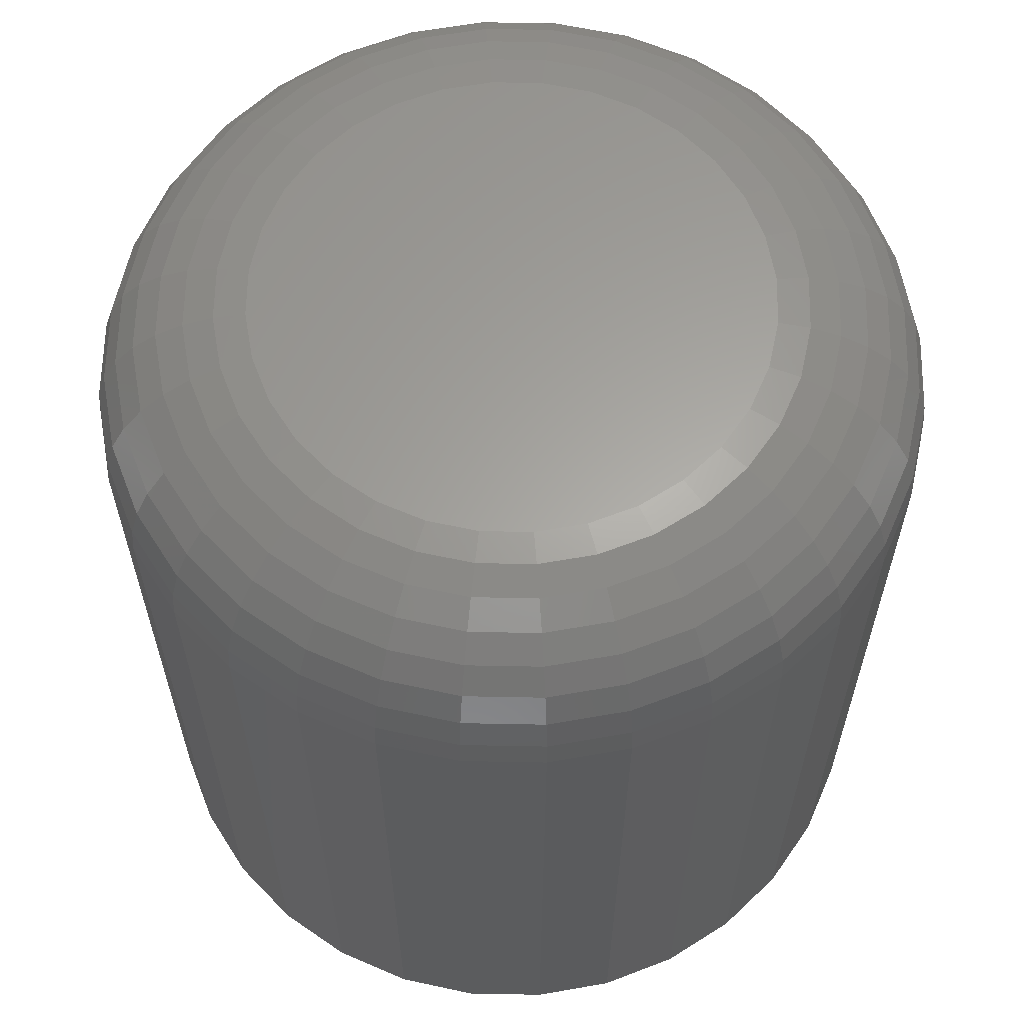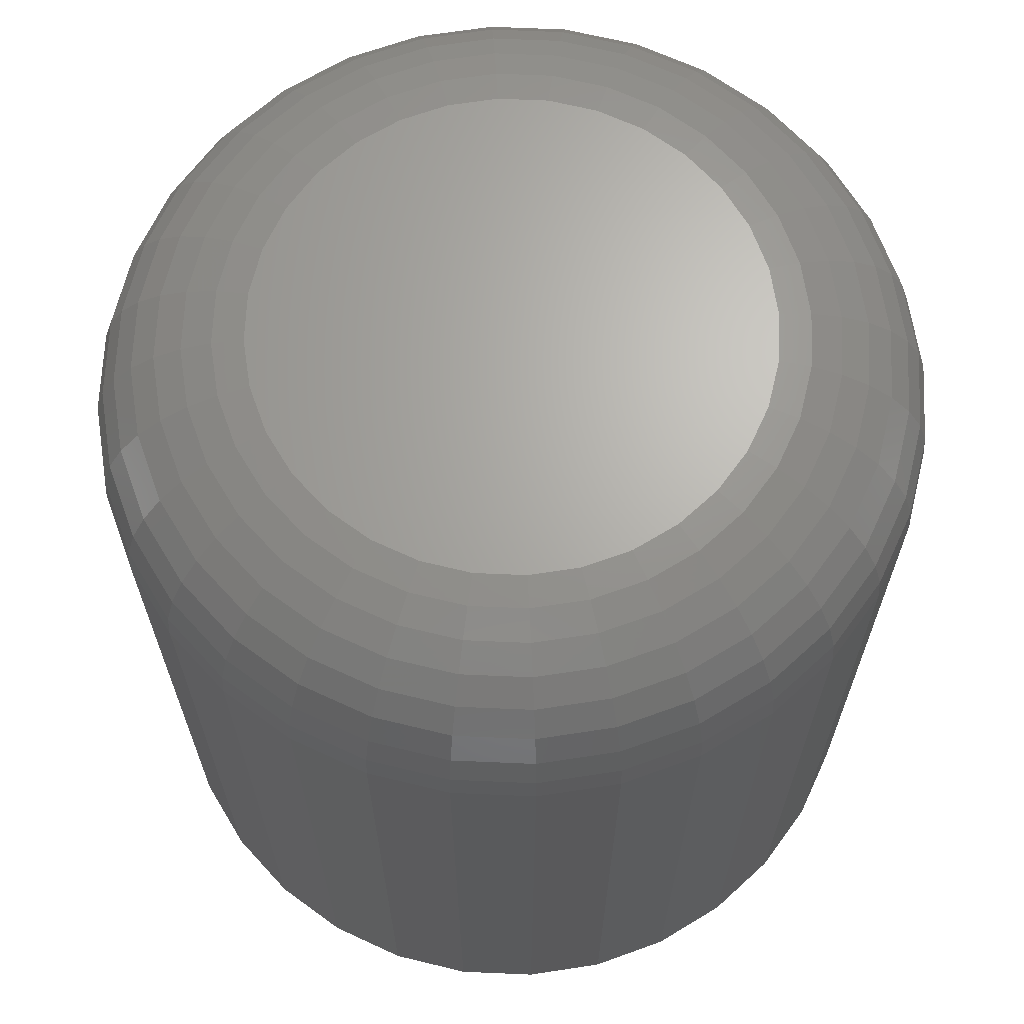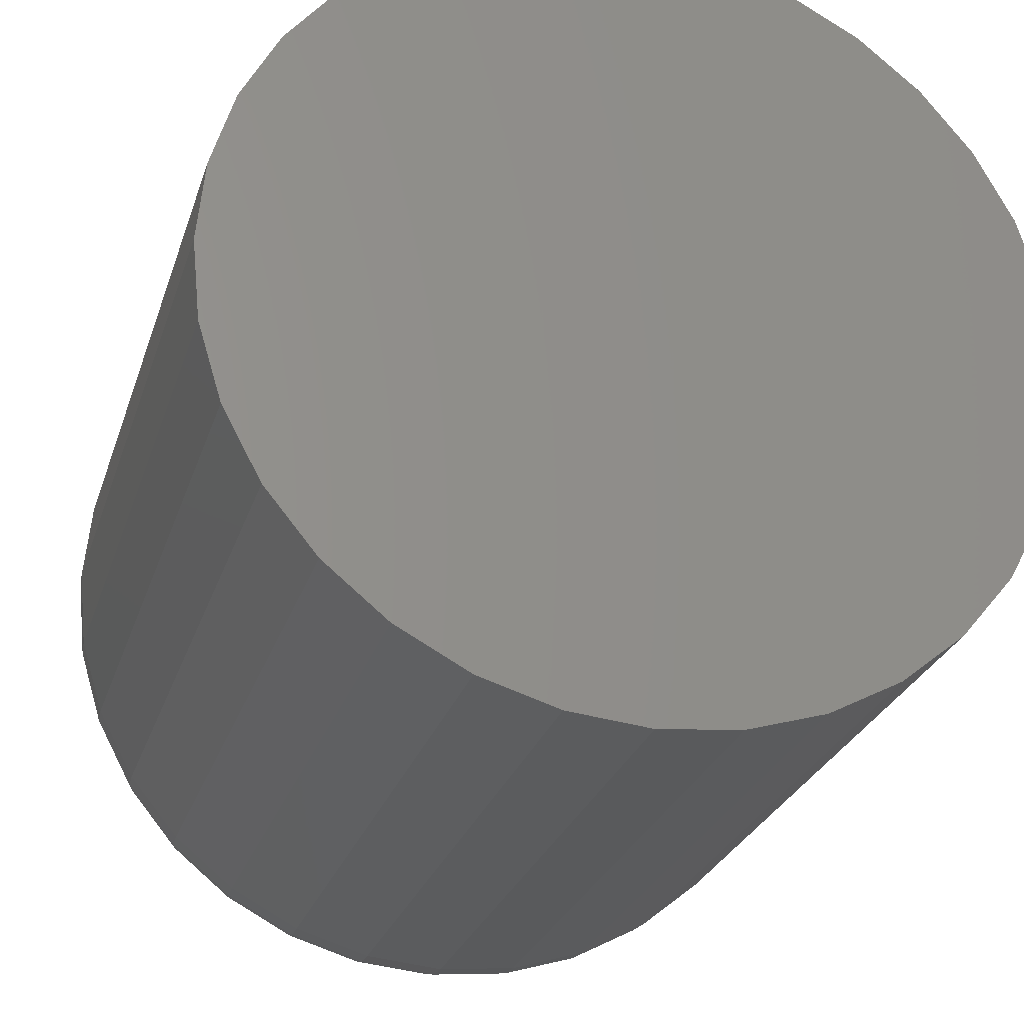
<metadata>
{"format":"stl","ext":"stl","renderer":"f3d","projection":"perspective","resolution":1024,"background":"white","views":[{"elev":62.1,"azim":-117.0,"up":"+Z"},{"elev":66.5,"azim":165.6,"up":"+Z"},{"elev":-26.4,"azim":164.1,"up":"+Y"}]}
</metadata>
<code>
# stl→obj: 320 verts, 636 faces
v -0.0216 0.09743 0.3438
v 0.01716 0.09743 0.3438
v -0.00222 0.09934 0.3438
v -0.04024 0.09178 0.3438
v 0.0358 0.09178 0.3438
v -0.05741 0.0826 0.3438
v 0.05297 0.0826 0.3438
v 0.05297 -0.0826 0.3438
v -0.04024 -0.09178 0.3438
v 0.0358 -0.09178 0.3438
v -0.0216 -0.09743 0.3438
v 0.01716 -0.09743 0.3438
v -0.00222 -0.09934 0.3438
v 0.06803 0.07025 0.3438
v -0.07247 0.07025 0.3438
v 0.08038 0.05519 0.3438
v -0.08482 0.05519 0.3438
v 0.08956 0.03802 0.3438
v -0.094 0.03802 0.3438
v 0.09521 0.01938 0.3438
v -0.09965 0.01938 0.3438
v 0.09712 -2.478e-17 0.3438
v -0.1016 -3.24e-17 0.3438
v 0.09521 -0.01938 0.3438
v -0.09965 -0.01938 0.3438
v 0.08956 -0.03802 0.3438
v -0.094 -0.03802 0.3438
v 0.08038 -0.05519 0.3438
v -0.08482 -0.05519 0.3438
v 0.06803 -0.07025 0.3438
v -0.07247 -0.07025 0.3438
v -0.05741 -0.0826 0.3438
v 0.1596 0 0
v 0.1596 -3.271e-16 0.2812
v 0.1565 -0.03157 0
v 0.1565 -0.03157 0.2812
v 0.1473 -0.06193 0
v 0.1473 -0.06193 0.2812
v 0.1323 -0.08991 0
v 0.1323 -0.08991 0.2812
v 0.1122 -0.1144 0
v 0.1122 -0.1144 0.2812
v 0.08769 -0.1346 0
v 0.08769 -0.1346 0.2812
v 0.05971 -0.1495 0
v 0.05971 -0.1495 0.2812
v 0.02935 -0.1587 0
v 0.02935 -0.1587 0.2812
v -0.00222 -0.1618 0
v -0.00222 -0.1618 0.2812
v -0.03379 -0.1587 0
v -0.03379 -0.1587 0.2812
v -0.06415 -0.1495 0
v -0.06415 -0.1495 0.2812
v -0.09214 -0.1346 0
v -0.09214 -0.1346 0.2812
v -0.1167 -0.1144 0
v -0.1167 -0.1144 0.2812
v -0.1368 -0.08991 0
v -0.1368 -0.08991 0.2812
v -0.1517 -0.06193 0
v -0.1517 -0.06193 0.2812
v -0.161 -0.03157 0
v -0.161 -0.03157 0.2812
v -0.1641 1.982e-17 0
v -0.1641 1.982e-17 0.2812
v -0.161 0.03157 0
v -0.161 0.03157 0.2812
v -0.1517 0.06193 0
v -0.1517 0.06193 0.2812
v -0.1368 0.08991 0
v -0.1368 0.08991 0.2812
v -0.1167 0.1144 0
v -0.1167 0.1144 0.2812
v -0.09214 0.1346 0
v -0.09214 0.1346 0.2812
v -0.06415 0.1495 0
v -0.06415 0.1495 0.2812
v -0.03379 0.1587 0
v -0.03379 0.1587 0.2812
v -0.00222 0.1618 0
v -0.00222 0.1618 0.2812
v 0.02935 0.1587 0
v 0.02935 0.1587 0.2812
v 0.05971 0.1495 0
v 0.05971 0.1495 0.2812
v 0.08769 0.1346 0
v 0.08769 0.1346 0.2812
v 0.1122 0.1144 0
v 0.1122 0.1144 0.2812
v 0.1323 0.08991 0
v 0.1323 0.08991 0.2812
v 0.1473 0.06193 0
v 0.1473 0.06193 0.2812
v 0.1565 0.03157 0
v 0.1565 0.03157 0.2812
v -0.1138 0 0.3425
v -0.1116 0.02176 0.3425
v -0.1255 0 0.339
v -0.1231 0.02405 0.339
v -0.1363 6.939e-18 0.3332
v -0.1337 0.02615 0.3332
v -0.1458 6.939e-18 0.3254
v -0.143 0.028 0.3254
v -0.1535 0 0.316
v -0.1506 0.02952 0.316
v -0.1593 2.776e-17 0.3052
v -0.1563 0.03065 0.3052
v -0.1629 2.776e-17 0.2934
v -0.1598 0.03134 0.2934
v 0.1072 0.02176 0.3425
v 0.1093 -1.943e-16 0.3425
v 0.1187 0.02405 0.339
v 0.121 -2.082e-16 0.339
v 0.1293 0.02615 0.3332
v 0.1318 -2.22e-16 0.3332
v 0.1386 0.028 0.3254
v 0.1413 -2.429e-16 0.3254
v 0.1462 0.02952 0.316
v 0.1491 -2.498e-16 0.316
v 0.1518 0.03065 0.3052
v 0.1549 -2.776e-16 0.3052
v 0.1553 0.03134 0.2934
v 0.1584 -2.776e-16 0.2934
v 0.1008 0.04268 0.3425
v 0.1117 0.04717 0.339
v 0.1216 0.0513 0.3332
v 0.1304 0.05493 0.3254
v 0.1376 0.0579 0.316
v 0.1429 0.06011 0.3052
v 0.1462 0.06147 0.2934
v 0.09052 0.06197 0.3425
v 0.1003 0.06848 0.339
v 0.1093 0.07448 0.3332
v 0.1171 0.07974 0.3254
v 0.1236 0.08406 0.316
v 0.1284 0.08727 0.3052
v 0.1313 0.08925 0.2934
v 0.07665 0.07887 0.3425
v 0.08494 0.08716 0.339
v 0.09258 0.0948 0.3332
v 0.09928 0.1015 0.3254
v 0.1048 0.107 0.316
v 0.1089 0.1111 0.3052
v 0.1114 0.1136 0.2934
v 0.05975 0.09274 0.3425
v 0.06626 0.1025 0.339
v 0.07226 0.1115 0.3332
v 0.07752 0.1193 0.3254
v 0.08184 0.1258 0.316
v 0.08505 0.1306 0.3052
v 0.08703 0.1336 0.2934
v 0.04046 0.103 0.3425
v 0.04495 0.1139 0.339
v 0.04908 0.1239 0.3332
v 0.05271 0.1326 0.3254
v 0.05568 0.1398 0.316
v 0.05789 0.1451 0.3052
v 0.05925 0.1484 0.2934
v 0.01954 0.1094 0.3425
v 0.02183 0.1209 0.339
v 0.02393 0.1315 0.3332
v 0.02578 0.1408 0.3254
v 0.0273 0.1484 0.316
v 0.02843 0.1541 0.3052
v 0.02912 0.1576 0.2934
v -0.00222 0.1115 0.3425
v -0.00222 0.1233 0.339
v -0.00222 0.1341 0.3332
v -0.00222 0.1435 0.3254
v -0.00222 0.1513 0.316
v -0.00222 0.1571 0.3052
v -0.00222 0.1606 0.2934
v -0.02398 0.1094 0.3425
v -0.02627 0.1209 0.339
v -0.02838 0.1315 0.3332
v -0.03022 0.1408 0.3254
v -0.03174 0.1484 0.316
v -0.03287 0.1541 0.3052
v -0.03356 0.1576 0.2934
v -0.0449 0.103 0.3425
v -0.04939 0.1139 0.339
v -0.05352 0.1239 0.3332
v -0.05715 0.1326 0.3254
v -0.06012 0.1398 0.316
v -0.06233 0.1451 0.3052
v -0.0637 0.1484 0.2934
v -0.06419 0.09274 0.3425
v -0.0707 0.1025 0.339
v -0.0767 0.1115 0.3332
v -0.08196 0.1193 0.3254
v -0.08628 0.1258 0.316
v -0.08949 0.1306 0.3052
v -0.09147 0.1336 0.2934
v -0.08109 0.07887 0.3425
v -0.08938 0.08716 0.339
v -0.09702 0.0948 0.3332
v -0.1037 0.1015 0.3254
v -0.1092 0.107 0.316
v -0.1133 0.1111 0.3052
v -0.1158 0.1136 0.2934
v -0.09496 0.06197 0.3425
v -0.1047 0.06848 0.339
v -0.1137 0.07448 0.3332
v -0.1216 0.07974 0.3254
v -0.128 0.08406 0.316
v -0.1328 0.08727 0.3052
v -0.1358 0.08925 0.2934
v -0.1053 0.04268 0.3425
v -0.1161 0.04717 0.339
v -0.1261 0.0513 0.3332
v -0.1348 0.05493 0.3254
v -0.142 0.0579 0.316
v -0.1473 0.06011 0.3052
v -0.1506 0.06147 0.2934
v 0.1072 -0.02176 0.3425
v 0.1187 -0.02405 0.339
v 0.1293 -0.02615 0.3332
v 0.1386 -0.028 0.3254
v 0.1462 -0.02952 0.316
v 0.1518 -0.03065 0.3052
v 0.1553 -0.03134 0.2934
v -0.1116 -0.02176 0.3425
v -0.1231 -0.02405 0.339
v -0.1337 -0.02615 0.3332
v -0.143 -0.028 0.3254
v -0.1506 -0.02952 0.316
v -0.1563 -0.03065 0.3052
v -0.1598 -0.03134 0.2934
v -0.1053 -0.04268 0.3425
v -0.1161 -0.04717 0.339
v -0.1261 -0.0513 0.3332
v -0.1348 -0.05493 0.3254
v -0.142 -0.0579 0.316
v -0.1473 -0.06011 0.3052
v -0.1506 -0.06147 0.2934
v -0.09496 -0.06197 0.3425
v -0.1047 -0.06848 0.339
v -0.1137 -0.07448 0.3332
v -0.1216 -0.07974 0.3254
v -0.128 -0.08406 0.316
v -0.1328 -0.08727 0.3052
v -0.1358 -0.08925 0.2934
v -0.08109 -0.07887 0.3425
v -0.08938 -0.08716 0.339
v -0.09702 -0.0948 0.3332
v -0.1037 -0.1015 0.3254
v -0.1092 -0.107 0.316
v -0.1133 -0.1111 0.3052
v -0.1158 -0.1136 0.2934
v -0.06419 -0.09274 0.3425
v -0.0707 -0.1025 0.339
v -0.0767 -0.1115 0.3332
v -0.08196 -0.1193 0.3254
v -0.08628 -0.1258 0.316
v -0.08949 -0.1306 0.3052
v -0.09147 -0.1336 0.2934
v -0.0449 -0.103 0.3425
v -0.04939 -0.1139 0.339
v -0.05352 -0.1239 0.3332
v -0.05715 -0.1326 0.3254
v -0.06012 -0.1398 0.316
v -0.06233 -0.1451 0.3052
v -0.0637 -0.1484 0.2934
v -0.02398 -0.1094 0.3425
v -0.02627 -0.1209 0.339
v -0.02838 -0.1315 0.3332
v -0.03022 -0.1408 0.3254
v -0.03174 -0.1484 0.316
v -0.03287 -0.1541 0.3052
v -0.03356 -0.1576 0.2934
v -0.00222 -0.1115 0.3425
v -0.00222 -0.1233 0.339
v -0.00222 -0.1341 0.3332
v -0.00222 -0.1435 0.3254
v -0.00222 -0.1513 0.316
v -0.00222 -0.1571 0.3052
v -0.00222 -0.1606 0.2934
v 0.01954 -0.1094 0.3425
v 0.02183 -0.1209 0.339
v 0.02393 -0.1315 0.3332
v 0.02578 -0.1408 0.3254
v 0.0273 -0.1484 0.316
v 0.02843 -0.1541 0.3052
v 0.02912 -0.1576 0.2934
v 0.04046 -0.103 0.3425
v 0.04495 -0.1139 0.339
v 0.04908 -0.1239 0.3332
v 0.05271 -0.1326 0.3254
v 0.05568 -0.1398 0.316
v 0.05789 -0.1451 0.3052
v 0.05925 -0.1484 0.2934
v 0.05975 -0.09274 0.3425
v 0.06626 -0.1025 0.339
v 0.07226 -0.1115 0.3332
v 0.07752 -0.1193 0.3254
v 0.08184 -0.1258 0.316
v 0.08505 -0.1306 0.3052
v 0.08703 -0.1336 0.2934
v 0.07665 -0.07887 0.3425
v 0.08494 -0.08716 0.339
v 0.09258 -0.0948 0.3332
v 0.09928 -0.1015 0.3254
v 0.1048 -0.107 0.316
v 0.1089 -0.1111 0.3052
v 0.1114 -0.1136 0.2934
v 0.09052 -0.06197 0.3425
v 0.1003 -0.06848 0.339
v 0.1093 -0.07448 0.3332
v 0.1171 -0.07974 0.3254
v 0.1236 -0.08406 0.316
v 0.1284 -0.08727 0.3052
v 0.1313 -0.08925 0.2934
v 0.1008 -0.04268 0.3425
v 0.1117 -0.04717 0.339
v 0.1216 -0.0513 0.3332
v 0.1304 -0.05493 0.3254
v 0.1376 -0.0579 0.316
v 0.1429 -0.06011 0.3052
v 0.1462 -0.06147 0.2934
f 1 2 3
f 2 1 4
f 2 4 5
f 5 4 6
f 5 6 7
f 8 9 10
f 10 9 11
f 10 11 12
f 12 11 13
f 7 6 14
f 14 6 15
f 14 15 16
f 16 15 17
f 16 17 18
f 18 17 19
f 18 19 20
f 20 19 21
f 20 21 22
f 22 21 23
f 22 23 24
f 24 23 25
f 24 25 26
f 26 25 27
f 26 27 28
f 28 27 29
f 28 29 30
f 30 29 31
f 30 31 8
f 8 31 32
f 8 32 9
f 33 34 35
f 35 34 36
f 35 36 37
f 37 36 38
f 37 38 39
f 39 38 40
f 39 40 41
f 41 40 42
f 41 42 43
f 43 42 44
f 43 44 45
f 45 44 46
f 45 46 47
f 47 46 48
f 47 48 49
f 49 48 50
f 49 50 51
f 51 50 52
f 51 52 53
f 53 52 54
f 53 54 55
f 55 54 56
f 55 56 57
f 57 56 58
f 57 58 59
f 59 58 60
f 59 60 61
f 61 60 62
f 61 62 63
f 63 62 64
f 63 64 65
f 65 64 66
f 65 66 67
f 67 66 68
f 67 68 69
f 69 68 70
f 69 70 71
f 71 70 72
f 71 72 73
f 73 72 74
f 73 74 75
f 75 74 76
f 75 76 77
f 77 76 78
f 77 78 79
f 79 78 80
f 79 80 81
f 81 80 82
f 81 82 83
f 83 82 84
f 83 84 85
f 85 84 86
f 85 86 87
f 87 86 88
f 87 88 89
f 89 88 90
f 89 90 91
f 91 90 92
f 91 92 93
f 93 92 94
f 93 94 95
f 95 94 96
f 95 96 33
f 33 96 34
f 23 21 97
f 97 21 98
f 97 98 99
f 99 98 100
f 99 100 101
f 101 100 102
f 101 102 103
f 103 102 104
f 103 104 105
f 105 104 106
f 105 106 107
f 107 106 108
f 107 108 109
f 109 108 110
f 109 110 66
f 66 110 68
f 20 22 111
f 111 22 112
f 111 112 113
f 113 112 114
f 113 114 115
f 115 114 116
f 115 116 117
f 117 116 118
f 117 118 119
f 119 118 120
f 119 120 121
f 121 120 122
f 121 122 123
f 123 122 124
f 123 124 96
f 96 124 34
f 18 20 125
f 125 20 111
f 125 111 126
f 126 111 113
f 126 113 127
f 127 113 115
f 127 115 128
f 128 115 117
f 128 117 129
f 129 117 119
f 129 119 130
f 130 119 121
f 130 121 131
f 131 121 123
f 131 123 94
f 94 123 96
f 16 18 132
f 132 18 125
f 132 125 133
f 133 125 126
f 133 126 134
f 134 126 127
f 134 127 135
f 135 127 128
f 135 128 136
f 136 128 129
f 136 129 137
f 137 129 130
f 137 130 138
f 138 130 131
f 138 131 92
f 92 131 94
f 14 16 139
f 139 16 132
f 139 132 140
f 140 132 133
f 140 133 141
f 141 133 134
f 141 134 142
f 142 134 135
f 142 135 143
f 143 135 136
f 143 136 144
f 144 136 137
f 144 137 145
f 145 137 138
f 145 138 90
f 90 138 92
f 7 14 146
f 146 14 139
f 146 139 147
f 147 139 140
f 147 140 148
f 148 140 141
f 148 141 149
f 149 141 142
f 149 142 150
f 150 142 143
f 150 143 151
f 151 143 144
f 151 144 152
f 152 144 145
f 152 145 88
f 88 145 90
f 5 7 153
f 153 7 146
f 153 146 154
f 154 146 147
f 154 147 155
f 155 147 148
f 155 148 156
f 156 148 149
f 156 149 157
f 157 149 150
f 157 150 158
f 158 150 151
f 158 151 159
f 159 151 152
f 159 152 86
f 86 152 88
f 2 5 160
f 160 5 153
f 160 153 161
f 161 153 154
f 161 154 162
f 162 154 155
f 162 155 163
f 163 155 156
f 163 156 164
f 164 156 157
f 164 157 165
f 165 157 158
f 165 158 166
f 166 158 159
f 166 159 84
f 84 159 86
f 3 2 167
f 167 2 160
f 167 160 168
f 168 160 161
f 168 161 169
f 169 161 162
f 169 162 170
f 170 162 163
f 170 163 171
f 171 163 164
f 171 164 172
f 172 164 165
f 172 165 173
f 173 165 166
f 173 166 82
f 82 166 84
f 1 3 174
f 174 3 167
f 174 167 175
f 175 167 168
f 175 168 176
f 176 168 169
f 176 169 177
f 177 169 170
f 177 170 178
f 178 170 171
f 178 171 179
f 179 171 172
f 179 172 180
f 180 172 173
f 180 173 80
f 80 173 82
f 4 1 181
f 181 1 174
f 181 174 182
f 182 174 175
f 182 175 183
f 183 175 176
f 183 176 184
f 184 176 177
f 184 177 185
f 185 177 178
f 185 178 186
f 186 178 179
f 186 179 187
f 187 179 180
f 187 180 78
f 78 180 80
f 6 4 188
f 188 4 181
f 188 181 189
f 189 181 182
f 189 182 190
f 190 182 183
f 190 183 191
f 191 183 184
f 191 184 192
f 192 184 185
f 192 185 193
f 193 185 186
f 193 186 194
f 194 186 187
f 194 187 76
f 76 187 78
f 15 6 195
f 195 6 188
f 195 188 196
f 196 188 189
f 196 189 197
f 197 189 190
f 197 190 198
f 198 190 191
f 198 191 199
f 199 191 192
f 199 192 200
f 200 192 193
f 200 193 201
f 201 193 194
f 201 194 74
f 74 194 76
f 17 15 202
f 202 15 195
f 202 195 203
f 203 195 196
f 203 196 204
f 204 196 197
f 204 197 205
f 205 197 198
f 205 198 206
f 206 198 199
f 206 199 207
f 207 199 200
f 207 200 208
f 208 200 201
f 208 201 72
f 72 201 74
f 19 17 209
f 209 17 202
f 209 202 210
f 210 202 203
f 210 203 211
f 211 203 204
f 211 204 212
f 212 204 205
f 212 205 213
f 213 205 206
f 213 206 214
f 214 206 207
f 214 207 215
f 215 207 208
f 215 208 70
f 70 208 72
f 21 19 98
f 98 19 209
f 98 209 100
f 100 209 210
f 100 210 102
f 102 210 211
f 102 211 104
f 104 211 212
f 104 212 106
f 106 212 213
f 106 213 108
f 108 213 214
f 108 214 110
f 110 214 215
f 110 215 68
f 68 215 70
f 22 24 112
f 112 24 216
f 112 216 114
f 114 216 217
f 114 217 116
f 116 217 218
f 116 218 118
f 118 218 219
f 118 219 120
f 120 219 220
f 120 220 122
f 122 220 221
f 122 221 124
f 124 221 222
f 124 222 34
f 34 222 36
f 25 23 223
f 223 23 97
f 223 97 224
f 224 97 99
f 224 99 225
f 225 99 101
f 225 101 226
f 226 101 103
f 226 103 227
f 227 103 105
f 227 105 228
f 228 105 107
f 228 107 229
f 229 107 109
f 229 109 64
f 64 109 66
f 27 25 230
f 230 25 223
f 230 223 231
f 231 223 224
f 231 224 232
f 232 224 225
f 232 225 233
f 233 225 226
f 233 226 234
f 234 226 227
f 234 227 235
f 235 227 228
f 235 228 236
f 236 228 229
f 236 229 62
f 62 229 64
f 29 27 237
f 237 27 230
f 237 230 238
f 238 230 231
f 238 231 239
f 239 231 232
f 239 232 240
f 240 232 233
f 240 233 241
f 241 233 234
f 241 234 242
f 242 234 235
f 242 235 243
f 243 235 236
f 243 236 60
f 60 236 62
f 31 29 244
f 244 29 237
f 244 237 245
f 245 237 238
f 245 238 246
f 246 238 239
f 246 239 247
f 247 239 240
f 247 240 248
f 248 240 241
f 248 241 249
f 249 241 242
f 249 242 250
f 250 242 243
f 250 243 58
f 58 243 60
f 32 31 251
f 251 31 244
f 251 244 252
f 252 244 245
f 252 245 253
f 253 245 246
f 253 246 254
f 254 246 247
f 254 247 255
f 255 247 248
f 255 248 256
f 256 248 249
f 256 249 257
f 257 249 250
f 257 250 56
f 56 250 58
f 9 32 258
f 258 32 251
f 258 251 259
f 259 251 252
f 259 252 260
f 260 252 253
f 260 253 261
f 261 253 254
f 261 254 262
f 262 254 255
f 262 255 263
f 263 255 256
f 263 256 264
f 264 256 257
f 264 257 54
f 54 257 56
f 11 9 265
f 265 9 258
f 265 258 266
f 266 258 259
f 266 259 267
f 267 259 260
f 267 260 268
f 268 260 261
f 268 261 269
f 269 261 262
f 269 262 270
f 270 262 263
f 270 263 271
f 271 263 264
f 271 264 52
f 52 264 54
f 13 11 272
f 272 11 265
f 272 265 273
f 273 265 266
f 273 266 274
f 274 266 267
f 274 267 275
f 275 267 268
f 275 268 276
f 276 268 269
f 276 269 277
f 277 269 270
f 277 270 278
f 278 270 271
f 278 271 50
f 50 271 52
f 12 13 279
f 279 13 272
f 279 272 280
f 280 272 273
f 280 273 281
f 281 273 274
f 281 274 282
f 282 274 275
f 282 275 283
f 283 275 276
f 283 276 284
f 284 276 277
f 284 277 285
f 285 277 278
f 285 278 48
f 48 278 50
f 10 12 286
f 286 12 279
f 286 279 287
f 287 279 280
f 287 280 288
f 288 280 281
f 288 281 289
f 289 281 282
f 289 282 290
f 290 282 283
f 290 283 291
f 291 283 284
f 291 284 292
f 292 284 285
f 292 285 46
f 46 285 48
f 8 10 293
f 293 10 286
f 293 286 294
f 294 286 287
f 294 287 295
f 295 287 288
f 295 288 296
f 296 288 289
f 296 289 297
f 297 289 290
f 297 290 298
f 298 290 291
f 298 291 299
f 299 291 292
f 299 292 44
f 44 292 46
f 30 8 300
f 300 8 293
f 300 293 301
f 301 293 294
f 301 294 302
f 302 294 295
f 302 295 303
f 303 295 296
f 303 296 304
f 304 296 297
f 304 297 305
f 305 297 298
f 305 298 306
f 306 298 299
f 306 299 42
f 42 299 44
f 28 30 307
f 307 30 300
f 307 300 308
f 308 300 301
f 308 301 309
f 309 301 302
f 309 302 310
f 310 302 303
f 310 303 311
f 311 303 304
f 311 304 312
f 312 304 305
f 312 305 313
f 313 305 306
f 313 306 40
f 40 306 42
f 26 28 314
f 314 28 307
f 314 307 315
f 315 307 308
f 315 308 316
f 316 308 309
f 316 309 317
f 317 309 310
f 317 310 318
f 318 310 311
f 318 311 319
f 319 311 312
f 319 312 320
f 320 312 313
f 320 313 38
f 38 313 40
f 24 26 216
f 216 26 314
f 216 314 217
f 217 314 315
f 217 315 218
f 218 315 316
f 218 316 219
f 219 316 317
f 219 317 220
f 220 317 318
f 220 318 221
f 221 318 319
f 221 319 222
f 222 319 320
f 222 320 36
f 36 320 38
f 81 83 79
f 77 79 83
f 85 77 83
f 47 51 45
f 49 51 47
f 51 53 45
f 45 53 55
f 45 55 43
f 43 55 57
f 43 57 41
f 41 57 59
f 41 59 39
f 39 59 61
f 39 61 37
f 37 61 63
f 37 63 35
f 35 63 65
f 35 65 33
f 33 65 67
f 33 67 95
f 95 67 69
f 95 69 93
f 93 69 71
f 93 71 91
f 91 71 73
f 91 73 89
f 89 73 75
f 89 75 87
f 87 75 77
f 87 77 85

</code>
